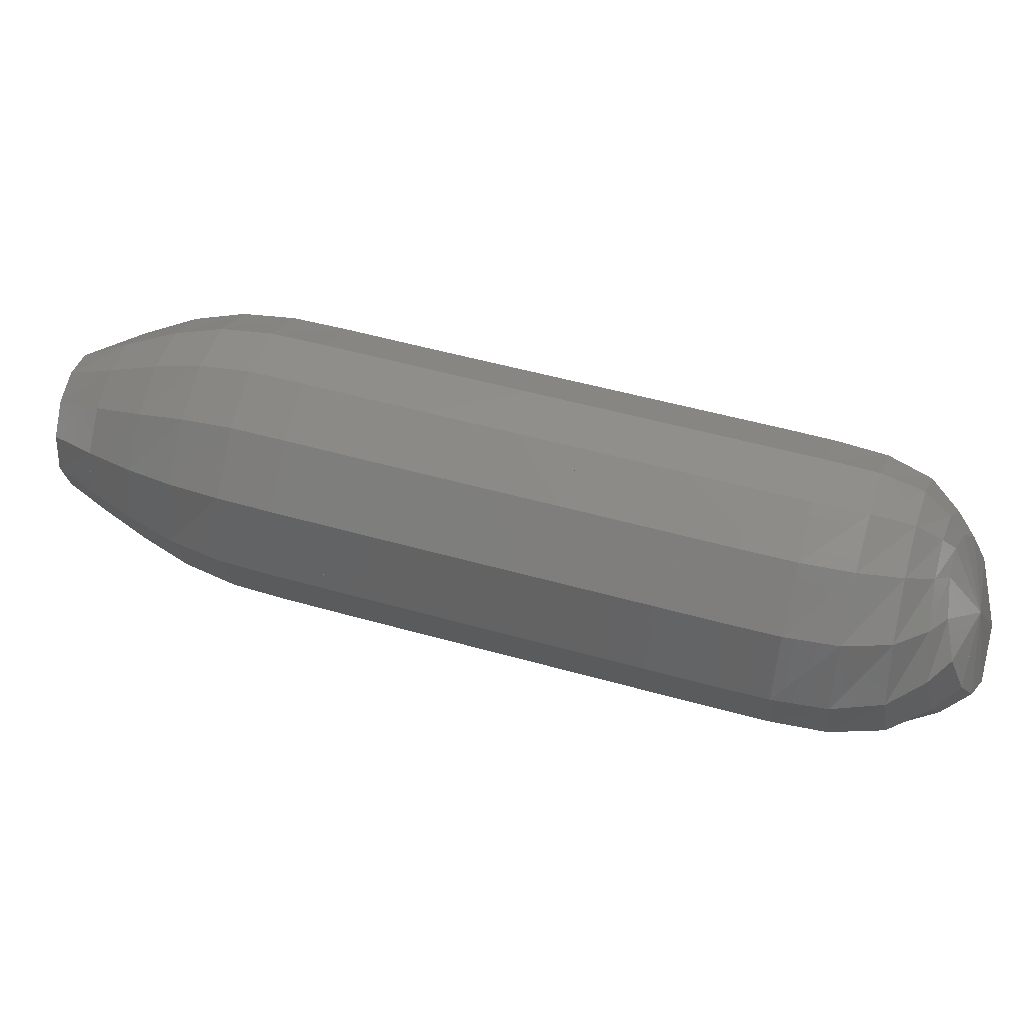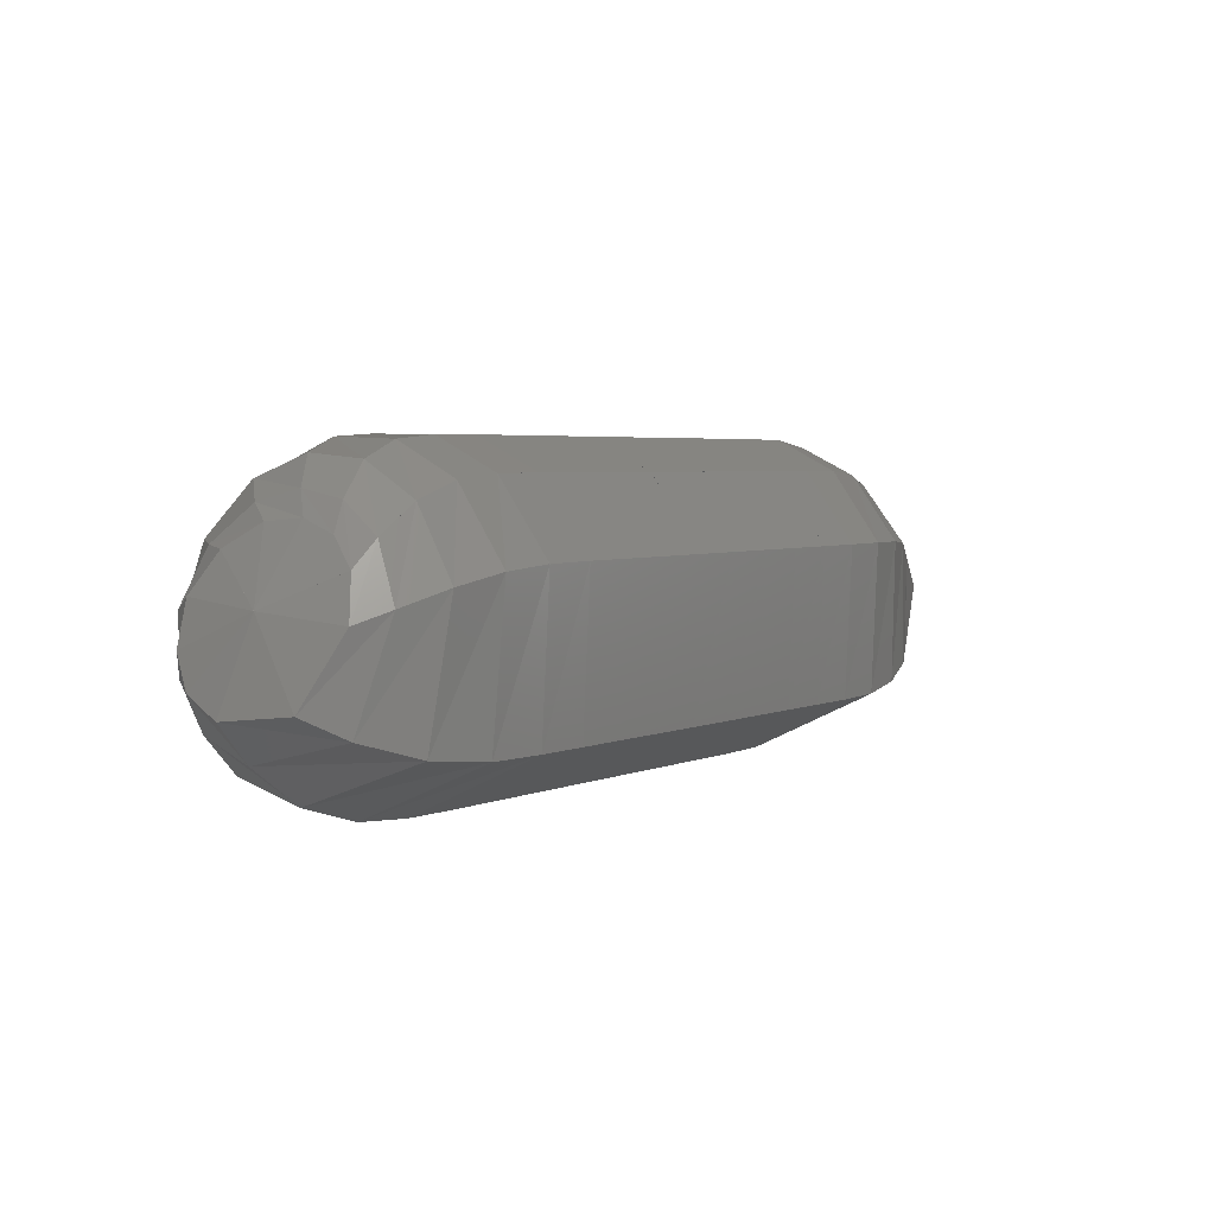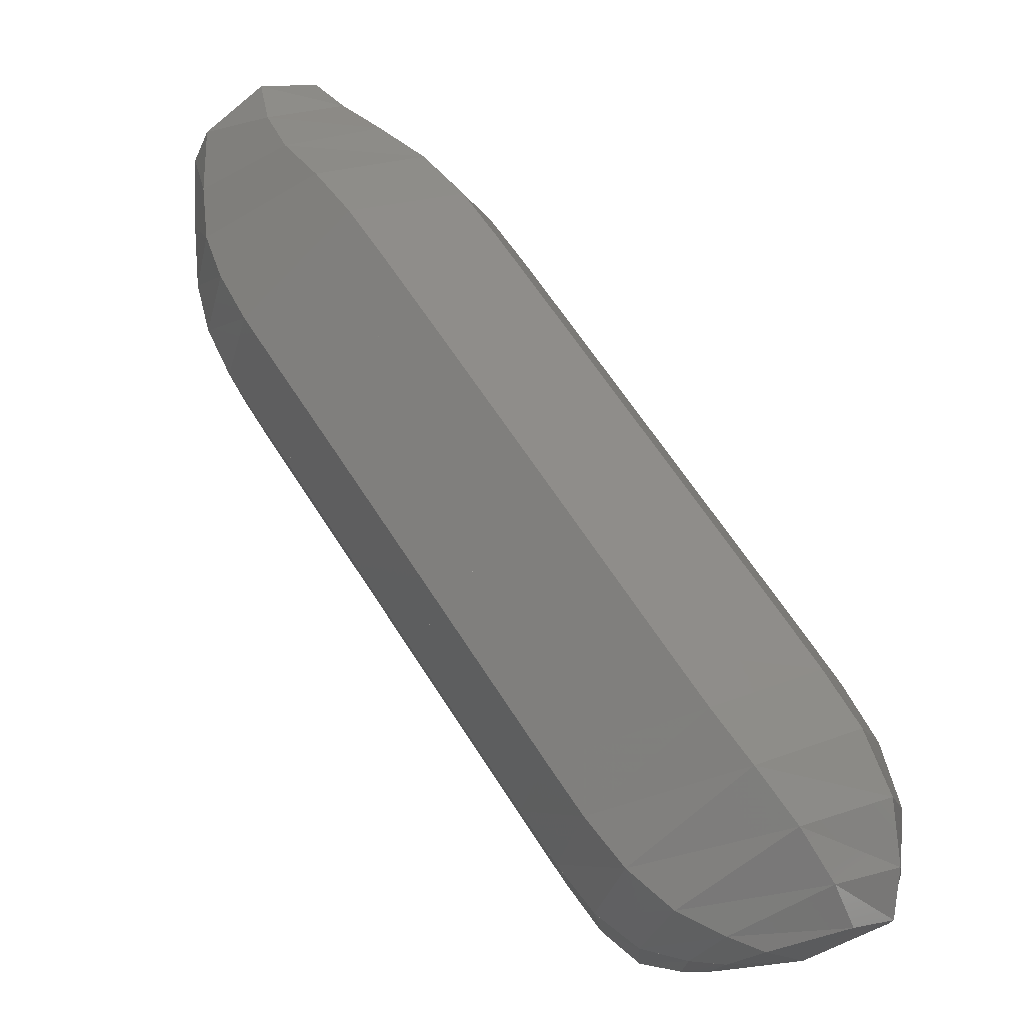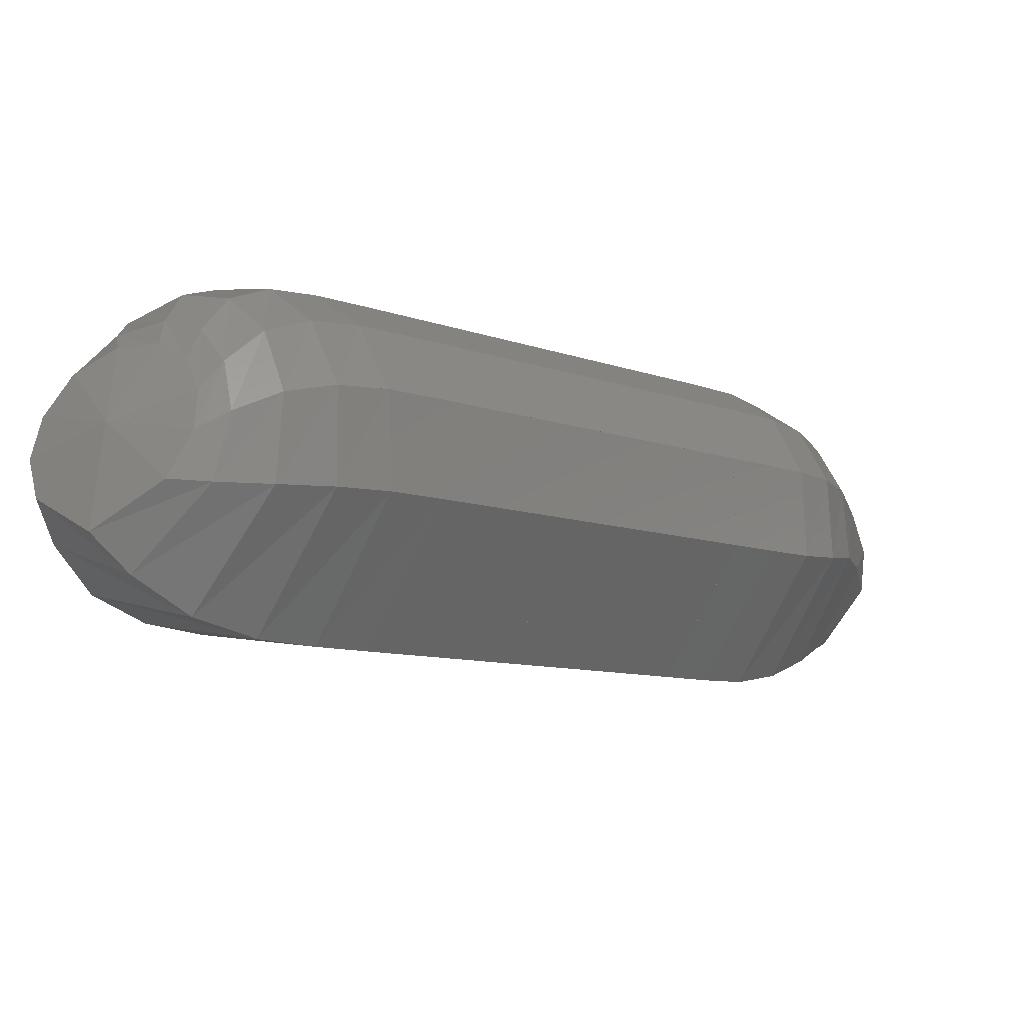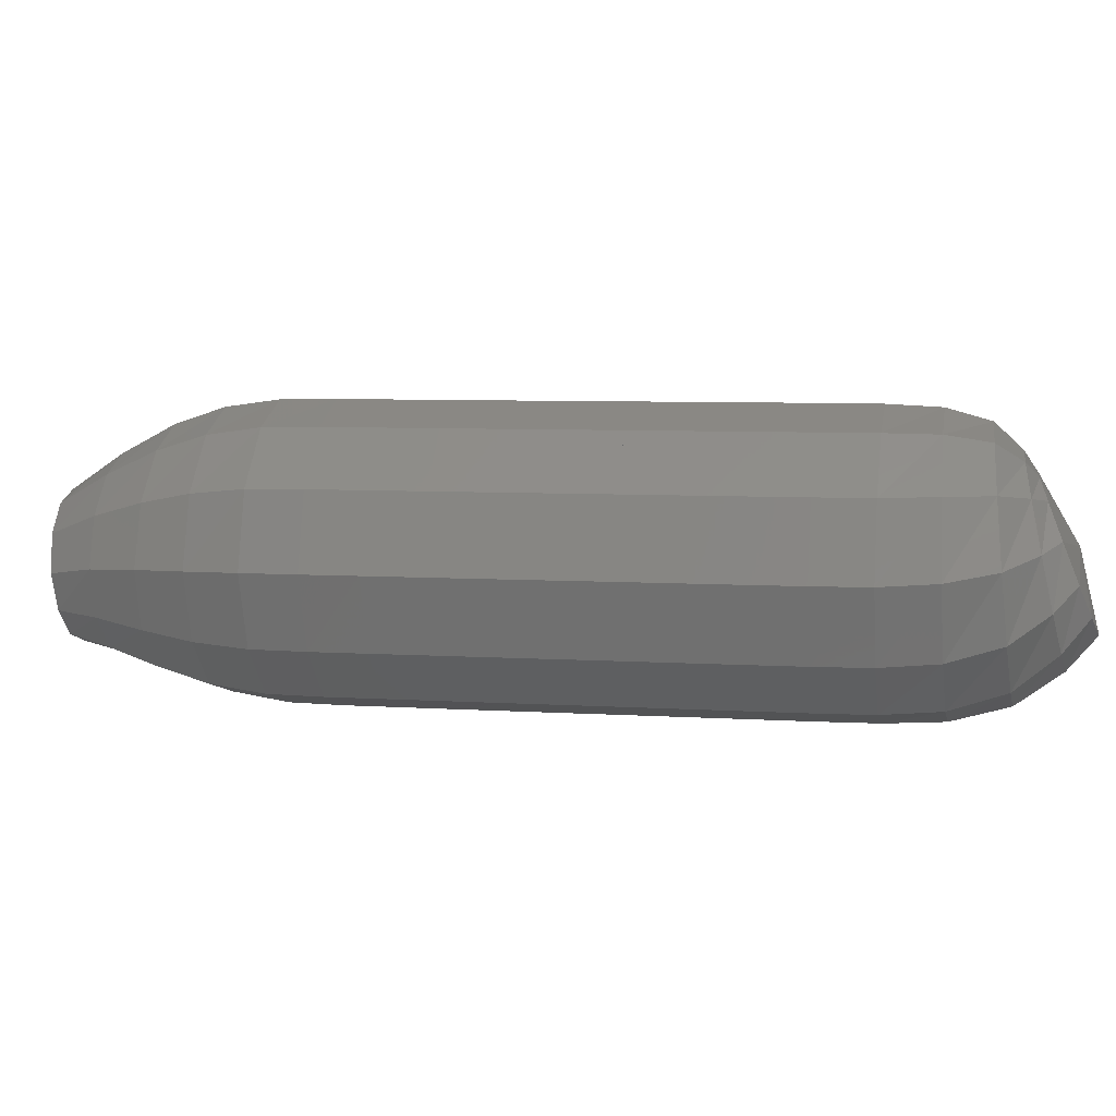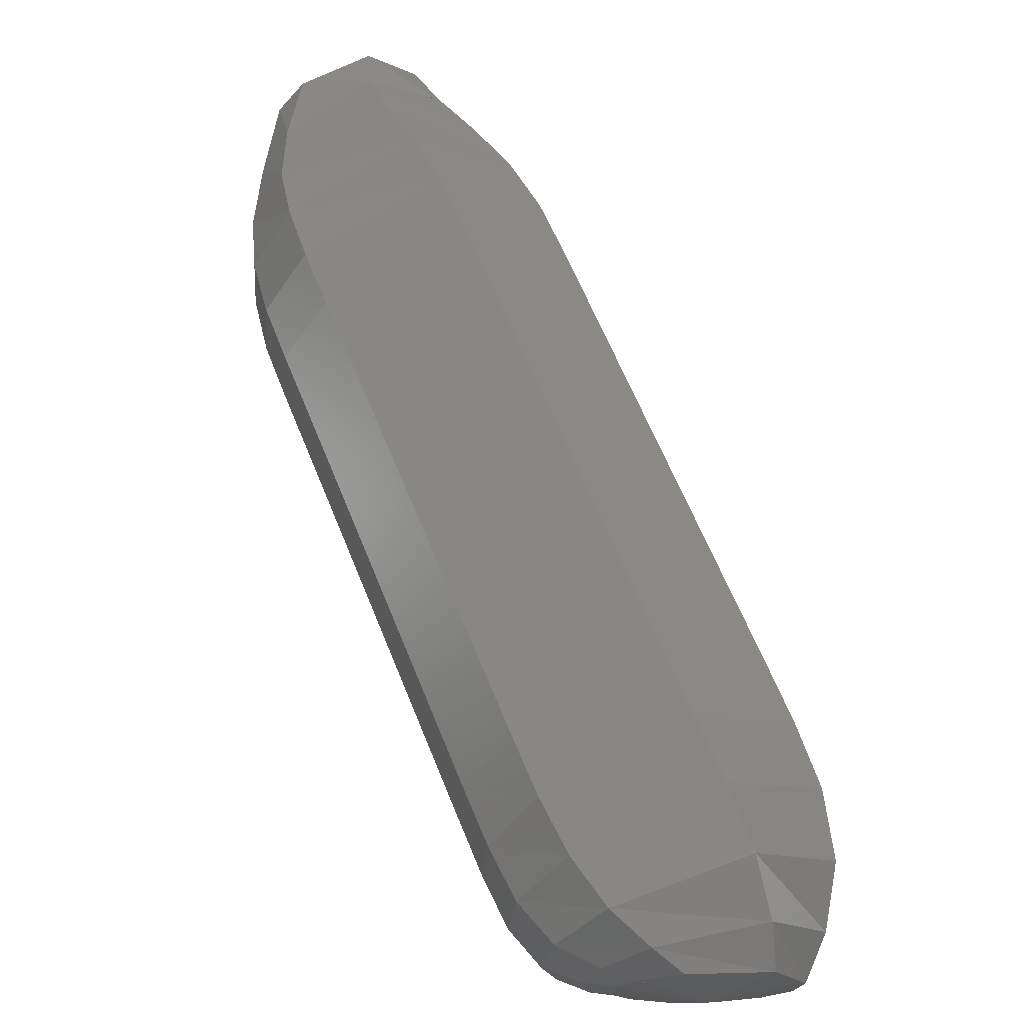
<metadata>
{"format":"stl","ext":"stl","renderer":"f3d","projection":"perspective","resolution":1024,"background":"white","views":[{"elev":48.2,"azim":-117.9,"up":"+Z"},{"elev":2.6,"azim":-14.3,"up":"+Z"},{"elev":-62.4,"azim":137.4,"up":"+Y"},{"elev":-76.2,"azim":-23.8,"up":"+Y"},{"elev":3.5,"azim":-124.1,"up":"+Z"},{"elev":-69.8,"azim":120.3,"up":"+Y"}]}
</metadata>
<code>
# stl→obj: 212 verts, 440 faces
v 32.52 -15.59 335
v 32.61 -15.77 334.7
v 32.42 -15.58 334.7
v 32.77 -15.76 334.6
v 32.51 -15.52 334.6
v 32.98 -15.72 334.6
v 32.67 -15.42 334.4
v 33.18 -15.61 334.6
v 32.85 -15.28 334.4
v 33.36 -15.47 334.6
v 33.03 -15.13 334.4
v 33.52 -15.31 334.6
v 33.19 -14.97 334.4
v 33.68 -15.16 334.6
v 33.34 -14.82 334.4
v 33.84 -15 334.6
v 33.5 -14.66 334.4
v 33.99 -14.84 334.6
v 33.66 -14.5 334.4
v 34.15 -14.69 334.6
v 33.82 -14.35 334.4
v 34.31 -14.53 334.6
v 33.98 -14.19 334.4
v 34.47 -14.37 334.6
v 34.13 -14.04 334.4
v 34.62 -14.22 334.6
v 34.29 -13.88 334.4
v 34.78 -14.07 334.6
v 34.45 -13.72 334.4
v 34.94 -13.91 334.6
v 34.61 -13.57 334.4
v 35.08 -13.74 334.6
v 34.78 -13.42 334.4
v 35.2 -13.55 334.7
v 34.94 -13.27 334.5
v 35.28 -13.35 334.7
v 35.07 -13.12 334.5
v 35.35 -13.16 334.7
v 35.18 -12.99 334.6
v 35.29 -12.93 334.9
v 32.35 -15.47 334.8
v 32.4 -15.38 334.6
v 32.51 -15.25 334.5
v 32.67 -15.1 334.4
v 32.83 -14.94 334.4
v 32.99 -14.78 334.4
v 33.15 -14.62 334.4
v 33.31 -14.47 334.4
v 33.47 -14.31 334.4
v 33.63 -14.15 334.4
v 33.78 -14 334.4
v 33.94 -13.84 334.4
v 34.1 -13.68 334.4
v 34.26 -13.53 334.4
v 34.42 -13.38 334.4
v 34.59 -13.23 334.5
v 34.77 -13.11 334.5
v 34.93 -12.99 334.6
v 35.08 -12.89 334.6
v 32.33 -15.39 334.9
v 32.35 -15.28 334.8
v 32.41 -15.13 334.7
v 32.54 -14.96 334.6
v 32.69 -14.8 334.6
v 32.85 -14.64 334.6
v 33.01 -14.48 334.6
v 33.17 -14.33 334.6
v 33.33 -14.17 334.6
v 33.48 -14.01 334.6
v 33.64 -13.86 334.6
v 33.8 -13.7 334.6
v 33.96 -13.54 334.6
v 34.12 -13.39 334.6
v 34.28 -13.24 334.6
v 34.46 -13.1 334.6
v 34.65 -12.99 334.7
v 34.84 -12.9 334.7
v 35.02 -12.82 334.7
v 32.36 -15.34 335
v 32.35 -15.23 335
v 32.37 -15.06 334.9
v 32.47 -14.88 334.9
v 32.61 -14.72 334.9
v 32.77 -14.56 334.9
v 32.93 -14.4 334.9
v 33.09 -14.25 334.9
v 33.24 -14.09 334.9
v 33.4 -13.93 334.9
v 33.56 -13.78 334.9
v 33.72 -13.62 334.9
v 33.88 -13.46 334.9
v 34.04 -13.31 334.9
v 34.2 -13.16 334.9
v 34.38 -13.03 334.9
v 34.58 -12.93 334.9
v 34.78 -12.85 334.9
v 34.99 -12.78 334.9
v 32.46 -15.36 335.2
v 32.43 -15.26 335.2
v 32.44 -15.1 335.2
v 32.52 -14.93 335.2
v 32.66 -14.77 335.2
v 32.82 -14.61 335.2
v 32.97 -14.45 335.2
v 33.13 -14.3 335.2
v 33.29 -14.14 335.2
v 33.45 -13.98 335.2
v 33.61 -13.83 335.2
v 33.76 -13.67 335.2
v 33.92 -13.52 335.2
v 34.08 -13.36 335.2
v 34.24 -13.21 335.2
v 34.41 -13.07 335.2
v 34.6 -12.97 335.1
v 34.8 -12.88 335.1
v 35.02 -12.8 335
v 32.57 -15.44 335.2
v 32.55 -15.35 335.3
v 32.57 -15.22 335.4
v 32.65 -15.06 335.4
v 32.79 -14.9 335.4
v 32.94 -14.74 335.4
v 33.1 -14.58 335.4
v 33.26 -14.43 335.4
v 33.42 -14.27 335.4
v 33.57 -14.11 335.4
v 33.73 -13.96 335.4
v 33.89 -13.8 335.4
v 34.05 -13.64 335.4
v 34.21 -13.49 335.4
v 34.36 -13.34 335.4
v 34.52 -13.19 335.4
v 34.68 -13.07 335.3
v 34.88 -12.96 335.2
v 35.09 -12.87 335.1
v 32.67 -15.54 335.3
v 32.67 -15.46 335.3
v 32.71 -15.35 335.4
v 32.8 -15.21 335.5
v 32.94 -15.05 335.5
v 33.09 -14.89 335.5
v 33.25 -14.74 335.5
v 33.41 -14.58 335.5
v 33.57 -14.42 335.5
v 33.72 -14.27 335.5
v 33.88 -14.11 335.5
v 34.04 -13.95 335.5
v 34.2 -13.8 335.5
v 34.36 -13.64 335.5
v 34.51 -13.49 335.5
v 34.66 -13.34 335.5
v 34.8 -13.2 335.4
v 34.98 -13.07 335.3
v 35.18 -12.95 335.2
v 32.74 -15.63 335.2
v 32.77 -15.58 335.3
v 32.84 -15.49 335.4
v 32.96 -15.36 335.5
v 33.1 -15.21 335.5
v 33.25 -15.06 335.5
v 33.41 -14.9 335.5
v 33.57 -14.74 335.5
v 33.73 -14.59 335.5
v 33.88 -14.43 335.5
v 34.04 -14.27 335.5
v 34.2 -14.12 335.5
v 34.36 -13.96 335.5
v 34.51 -13.81 335.5
v 34.67 -13.65 335.5
v 34.81 -13.5 335.5
v 34.94 -13.34 335.4
v 35.09 -13.18 335.3
v 35.27 -13.04 335.2
v 32.77 -15.72 335.1
v 32.85 -15.69 335.2
v 32.97 -15.63 335.3
v 33.11 -15.52 335.4
v 33.25 -15.37 335.4
v 33.41 -15.21 335.4
v 33.57 -15.06 335.4
v 33.73 -14.9 335.4
v 33.88 -14.74 335.4
v 34.04 -14.59 335.4
v 34.2 -14.43 335.4
v 34.36 -14.27 335.4
v 34.51 -14.12 335.4
v 34.67 -13.96 335.4
v 34.83 -13.81 335.4
v 34.96 -13.64 335.4
v 35.07 -13.47 335.3
v 35.19 -13.29 335.2
v 35.34 -13.12 335.1
v 32.76 -15.79 335
v 32.88 -15.78 335
v 33.05 -15.74 335.1
v 33.22 -15.64 335.1
v 33.38 -15.49 335.1
v 33.54 -15.34 335.1
v 33.7 -15.18 335.1
v 33.85 -15.02 335.1
v 34.01 -14.87 335.1
v 34.17 -14.71 335.1
v 34.33 -14.56 335.1
v 34.48 -14.4 335.1
v 34.64 -14.24 335.1
v 34.8 -14.09 335.1
v 34.95 -13.93 335.1
v 35.08 -13.76 335.1
v 35.19 -13.57 335.1
v 35.28 -13.37 335.1
v 35.38 -13.18 335
v 34.33 -14.55 335.1
f 1 1 2
f 2 1 3
f 2 3 4
f 4 3 5
f 4 5 6
f 6 5 7
f 6 7 8
f 8 7 9
f 8 9 10
f 10 9 11
f 10 11 12
f 12 11 13
f 12 13 14
f 14 13 15
f 14 15 16
f 16 15 17
f 16 17 18
f 18 17 19
f 18 19 20
f 20 19 21
f 20 21 22
f 22 21 23
f 22 23 24
f 24 23 25
f 24 25 26
f 26 25 27
f 26 27 28
f 28 27 29
f 28 29 30
f 30 29 31
f 30 31 32
f 32 31 33
f 32 33 34
f 34 33 35
f 34 35 36
f 36 35 37
f 36 37 38
f 38 37 39
f 38 39 40
f 40 39 40
f 1 1 3
f 3 1 41
f 3 41 5
f 5 41 42
f 5 42 7
f 7 42 43
f 7 43 9
f 9 43 44
f 9 44 11
f 11 44 45
f 11 45 13
f 13 45 46
f 13 46 15
f 15 46 47
f 15 47 17
f 17 47 48
f 17 48 19
f 19 48 49
f 19 49 21
f 21 49 50
f 21 50 23
f 23 50 51
f 23 51 25
f 25 51 52
f 25 52 27
f 27 52 53
f 27 53 29
f 29 53 54
f 29 54 31
f 31 54 55
f 31 55 33
f 33 55 56
f 33 56 35
f 35 56 57
f 35 57 37
f 37 57 58
f 37 58 39
f 39 58 59
f 39 59 40
f 40 59 40
f 1 1 41
f 41 1 60
f 41 60 42
f 42 60 61
f 42 61 43
f 43 61 62
f 43 62 44
f 44 62 63
f 44 63 45
f 45 63 64
f 45 64 46
f 46 64 65
f 46 65 47
f 47 65 66
f 47 66 48
f 48 66 67
f 48 67 49
f 49 67 68
f 49 68 50
f 50 68 69
f 50 69 51
f 51 69 70
f 51 70 52
f 52 70 71
f 52 71 53
f 53 71 72
f 53 72 54
f 54 72 73
f 54 73 55
f 55 73 74
f 55 74 56
f 56 74 75
f 56 75 57
f 57 75 76
f 57 76 58
f 58 76 77
f 58 77 59
f 59 77 78
f 59 78 40
f 40 78 40
f 1 1 60
f 60 1 79
f 60 79 61
f 61 79 80
f 61 80 62
f 62 80 81
f 62 81 63
f 63 81 82
f 63 82 64
f 64 82 83
f 64 83 65
f 65 83 84
f 65 84 66
f 66 84 85
f 66 85 67
f 67 85 86
f 67 86 68
f 68 86 87
f 68 87 69
f 69 87 88
f 69 88 70
f 70 88 89
f 70 89 71
f 71 89 90
f 71 90 72
f 72 90 91
f 72 91 73
f 73 91 92
f 73 92 74
f 74 92 93
f 74 93 75
f 75 93 94
f 75 94 76
f 76 94 95
f 76 95 77
f 77 95 96
f 77 96 78
f 78 96 97
f 78 97 40
f 40 97 40
f 1 1 79
f 79 1 98
f 79 98 80
f 80 98 99
f 80 99 81
f 81 99 100
f 81 100 82
f 82 100 101
f 82 101 83
f 83 101 102
f 83 102 84
f 84 102 103
f 84 103 85
f 85 103 104
f 85 104 86
f 86 104 105
f 86 105 87
f 87 105 106
f 87 106 88
f 88 106 107
f 88 107 89
f 89 107 108
f 89 108 90
f 90 108 109
f 90 109 91
f 91 109 110
f 91 110 92
f 92 110 111
f 92 111 93
f 93 111 112
f 93 112 94
f 94 112 113
f 94 113 95
f 95 113 114
f 95 114 96
f 96 114 115
f 96 115 97
f 97 115 116
f 97 116 40
f 40 116 40
f 1 1 98
f 98 1 117
f 98 117 99
f 99 117 118
f 99 118 100
f 100 118 119
f 100 119 101
f 101 119 120
f 101 120 102
f 102 120 121
f 102 121 103
f 103 121 122
f 103 122 104
f 104 122 123
f 104 123 105
f 105 123 124
f 105 124 106
f 106 124 125
f 106 125 107
f 107 125 126
f 107 126 108
f 108 126 127
f 108 127 109
f 109 127 128
f 109 128 110
f 110 128 129
f 110 129 111
f 111 129 130
f 111 130 112
f 112 130 131
f 112 131 113
f 113 131 132
f 113 132 114
f 114 132 133
f 114 133 115
f 115 133 134
f 115 134 116
f 116 134 135
f 116 135 40
f 40 135 40
f 1 1 117
f 117 1 136
f 117 136 118
f 118 136 137
f 118 137 119
f 119 137 138
f 119 138 120
f 120 138 139
f 120 139 121
f 121 139 140
f 121 140 122
f 122 140 141
f 122 141 123
f 123 141 142
f 123 142 124
f 124 142 143
f 124 143 125
f 125 143 144
f 125 144 126
f 126 144 145
f 126 145 127
f 127 145 146
f 127 146 128
f 128 146 147
f 128 147 129
f 129 147 148
f 129 148 130
f 130 148 149
f 130 149 131
f 131 149 150
f 131 150 132
f 132 150 151
f 132 151 133
f 133 151 152
f 133 152 134
f 134 152 153
f 134 153 135
f 135 153 154
f 135 154 40
f 40 154 40
f 1 1 136
f 136 1 155
f 136 155 137
f 137 155 156
f 137 156 138
f 138 156 157
f 138 157 139
f 139 157 158
f 139 158 140
f 140 158 159
f 140 159 141
f 141 159 160
f 141 160 142
f 142 160 161
f 142 161 143
f 143 161 162
f 143 162 144
f 144 162 163
f 144 163 145
f 145 163 164
f 145 164 146
f 146 164 165
f 146 165 147
f 147 165 166
f 147 166 148
f 148 166 167
f 148 167 149
f 149 167 168
f 149 168 150
f 150 168 169
f 150 169 151
f 151 169 170
f 151 170 152
f 152 170 171
f 152 171 153
f 153 171 172
f 153 172 154
f 154 172 173
f 154 173 40
f 40 173 40
f 1 1 155
f 155 1 174
f 155 174 156
f 156 174 175
f 156 175 157
f 157 175 176
f 157 176 158
f 158 176 177
f 158 177 159
f 159 177 178
f 159 178 160
f 160 178 179
f 160 179 161
f 161 179 180
f 161 180 162
f 162 180 181
f 162 181 163
f 163 181 182
f 163 182 164
f 164 182 183
f 164 183 165
f 165 183 184
f 165 184 166
f 166 184 185
f 166 185 167
f 167 185 186
f 167 186 168
f 168 186 187
f 168 187 169
f 169 187 188
f 169 188 170
f 170 188 189
f 170 189 171
f 171 189 190
f 171 190 172
f 172 190 191
f 172 191 173
f 173 191 192
f 173 192 40
f 40 192 40
f 1 1 174
f 174 1 193
f 174 193 175
f 175 193 194
f 175 194 176
f 176 194 195
f 176 195 177
f 177 195 196
f 177 196 178
f 178 196 197
f 178 197 179
f 179 197 198
f 179 198 180
f 180 198 199
f 180 199 181
f 181 199 200
f 181 200 182
f 182 200 201
f 182 201 183
f 183 201 202
f 183 202 184
f 184 202 203
f 184 203 185
f 185 203 204
f 185 204 186
f 186 204 205
f 186 205 187
f 187 205 206
f 187 206 188
f 188 206 207
f 188 207 189
f 189 207 208
f 189 208 190
f 190 208 209
f 190 209 191
f 191 209 210
f 191 210 192
f 192 210 211
f 192 211 40
f 40 211 40
f 1 1 193
f 193 1 2
f 193 2 194
f 194 2 4
f 194 4 195
f 195 4 6
f 195 6 196
f 196 6 8
f 196 8 197
f 197 8 10
f 197 10 198
f 198 10 12
f 198 12 199
f 199 12 14
f 199 14 200
f 200 14 16
f 200 16 201
f 201 16 18
f 201 18 202
f 202 18 20
f 202 20 212
f 212 20 22
f 212 22 204
f 204 22 24
f 204 24 205
f 205 24 26
f 205 26 206
f 206 26 28
f 206 28 207
f 207 28 30
f 207 30 208
f 208 30 32
f 208 32 209
f 209 32 34
f 209 34 210
f 210 34 36
f 210 36 211
f 211 36 38
f 211 38 40
f 40 38 40

</code>
